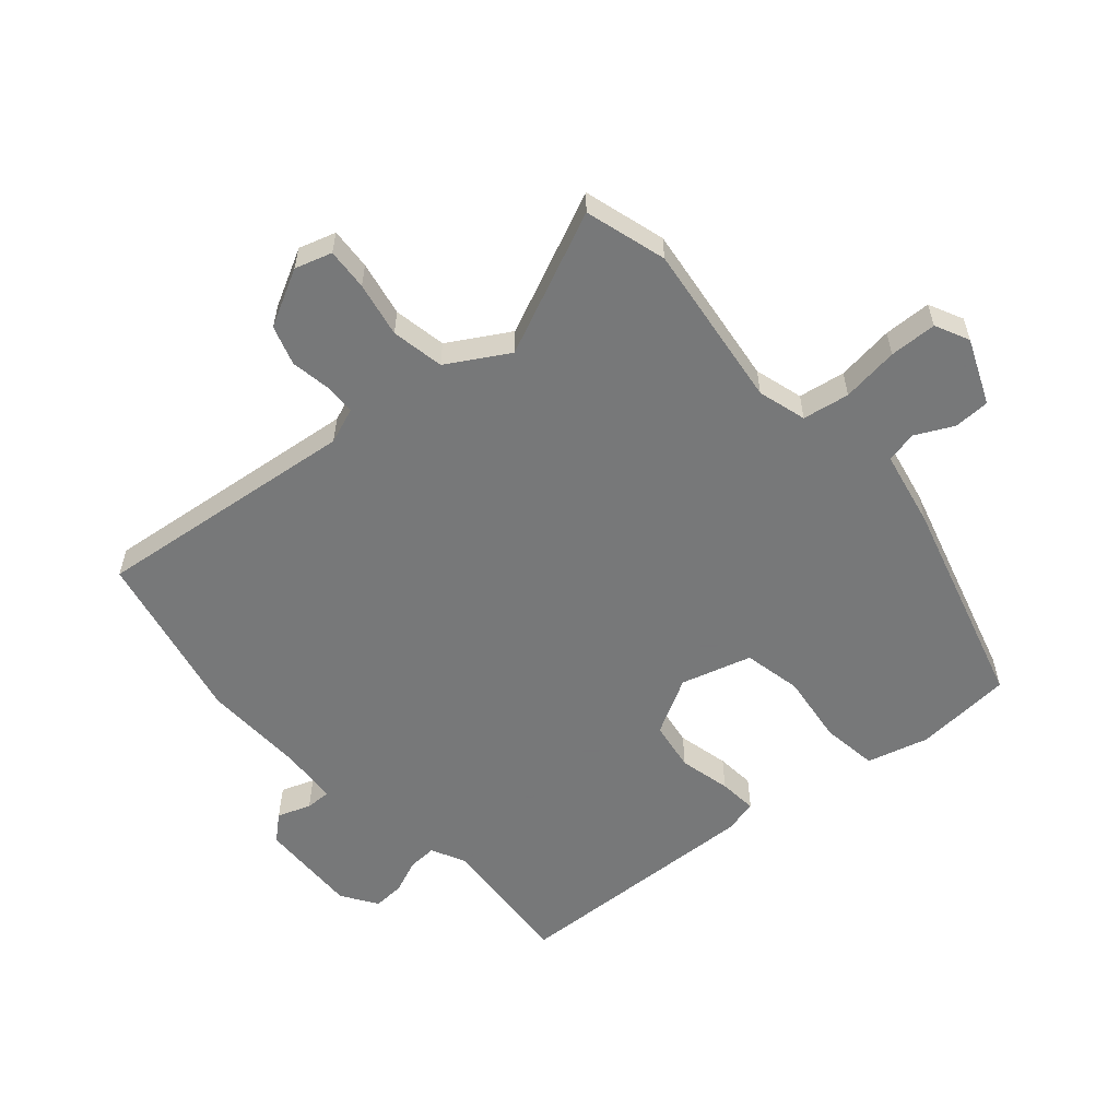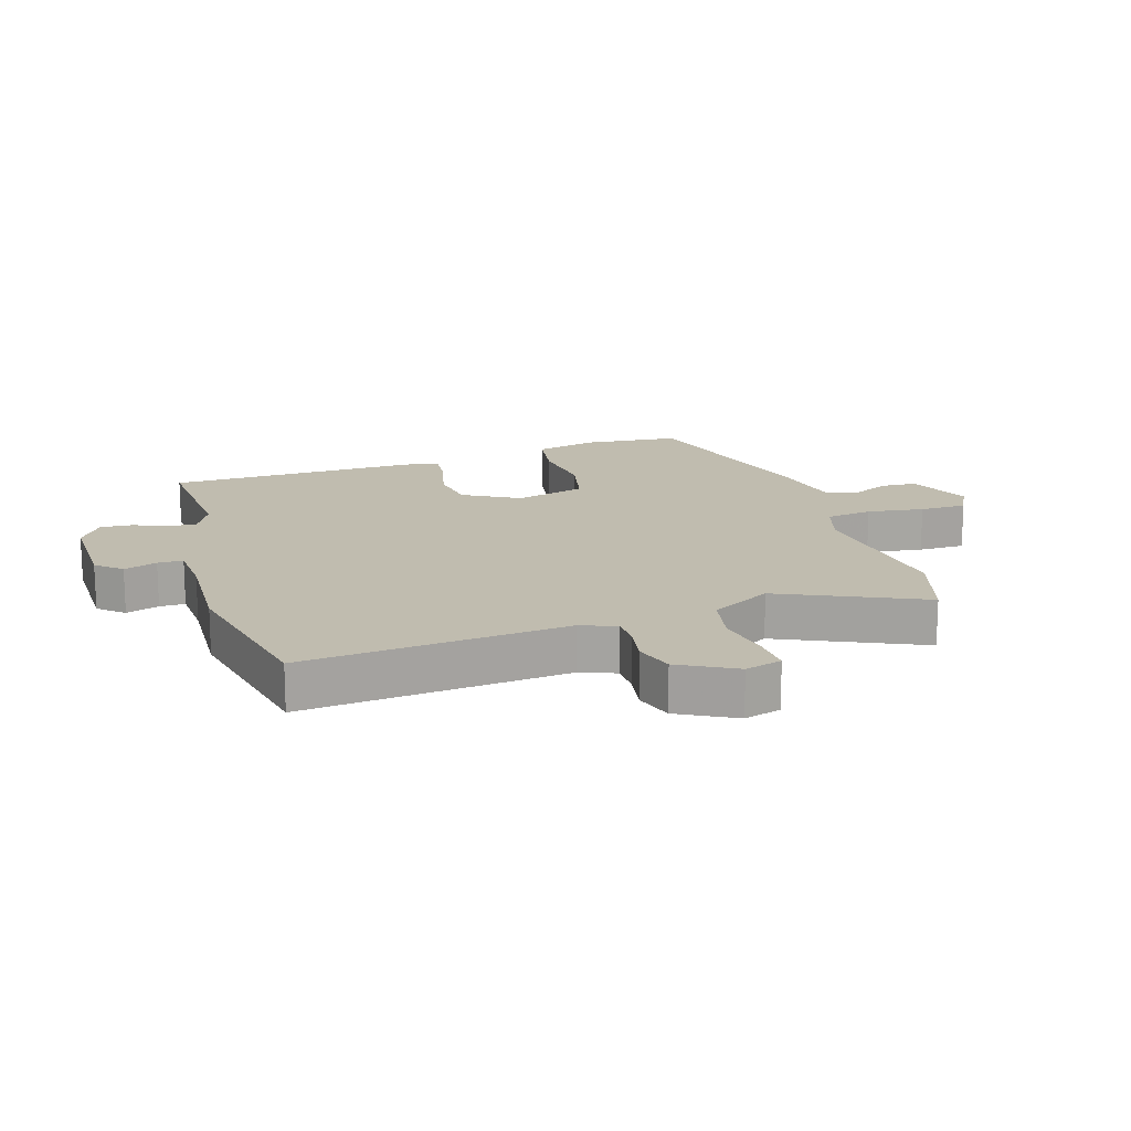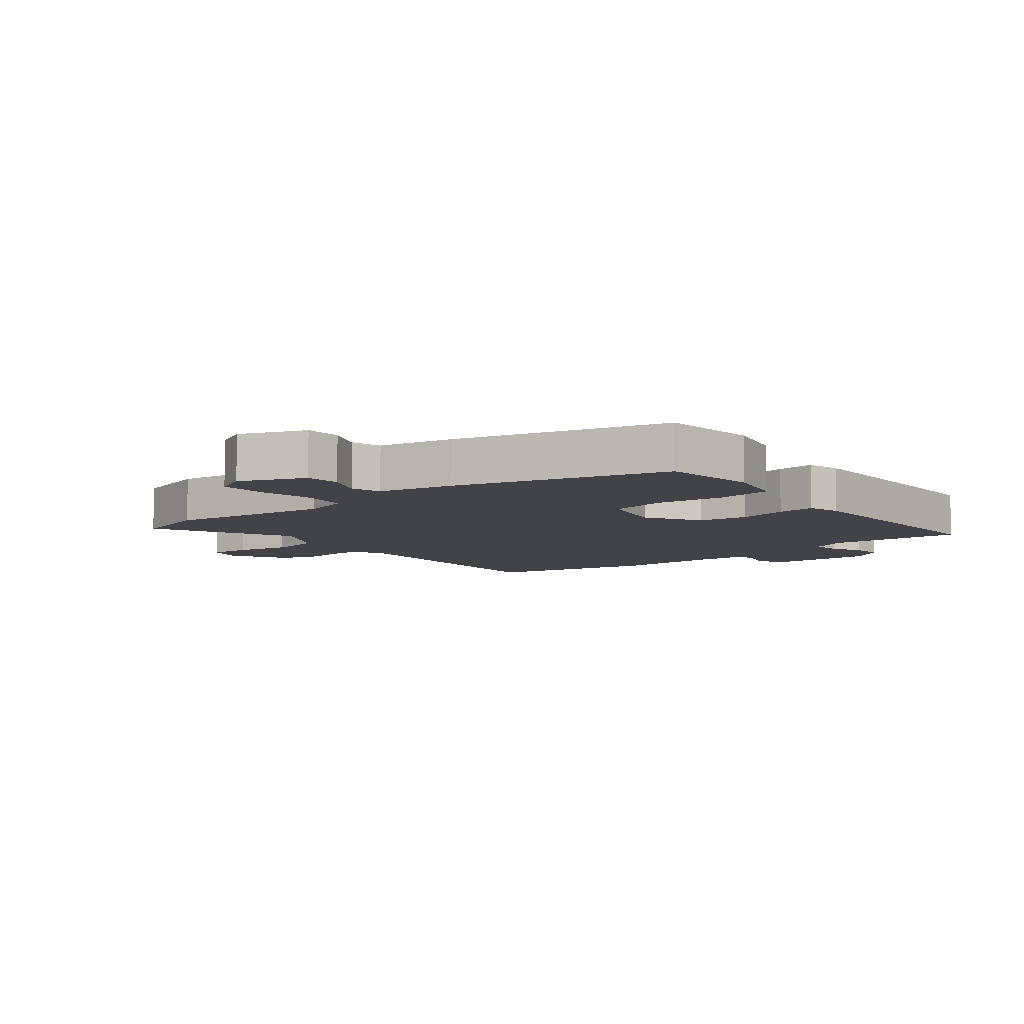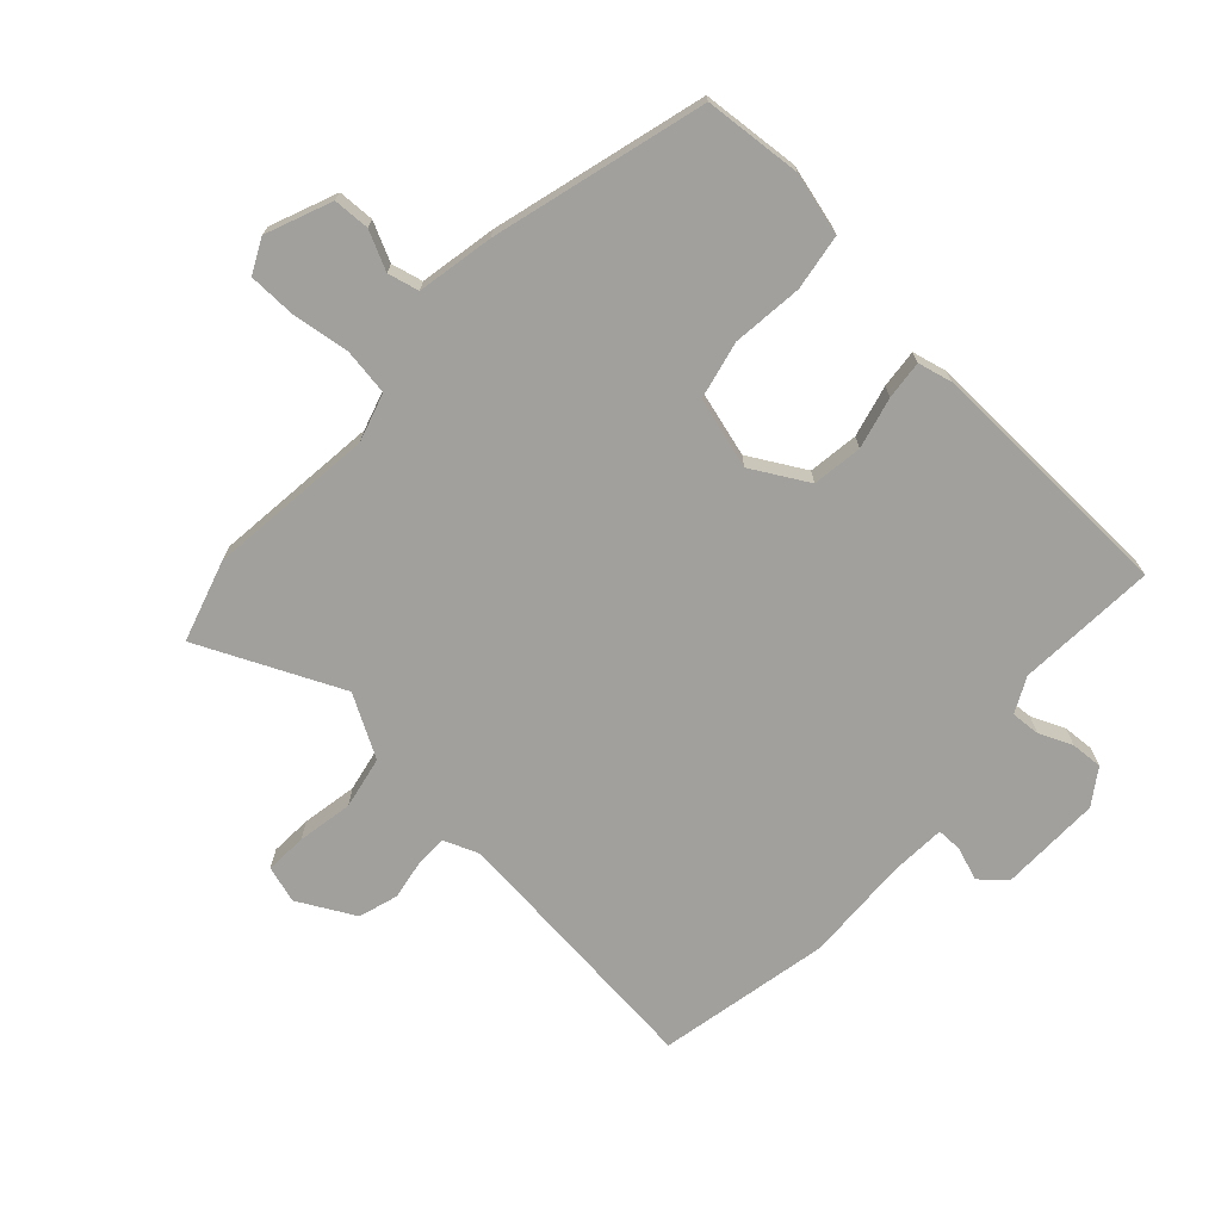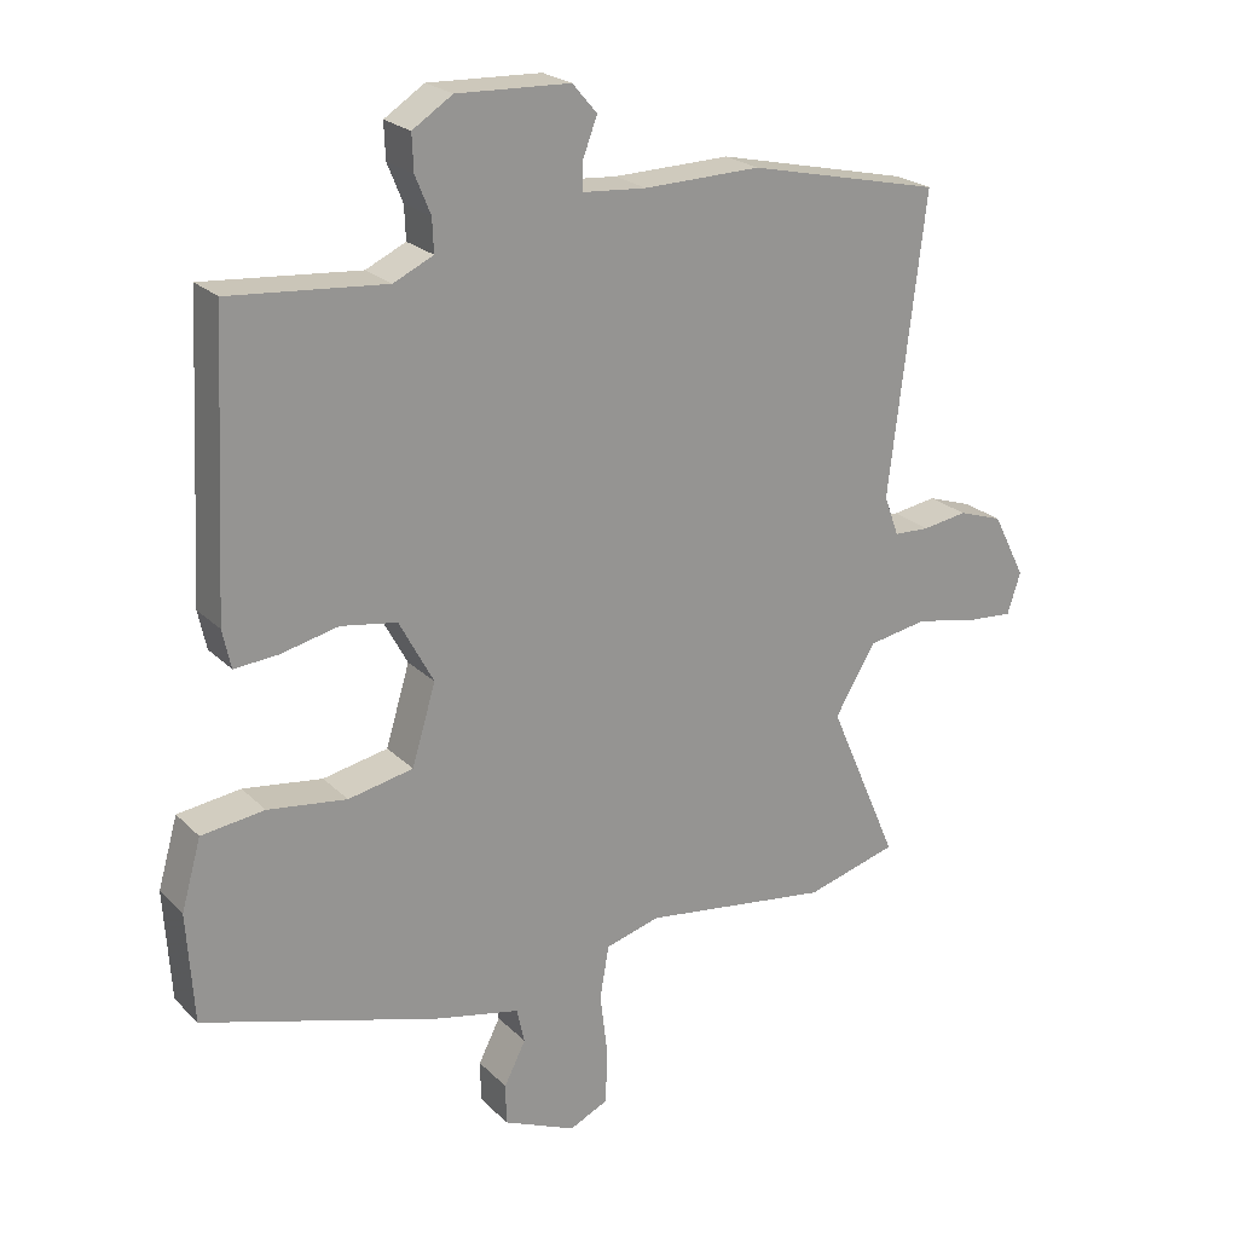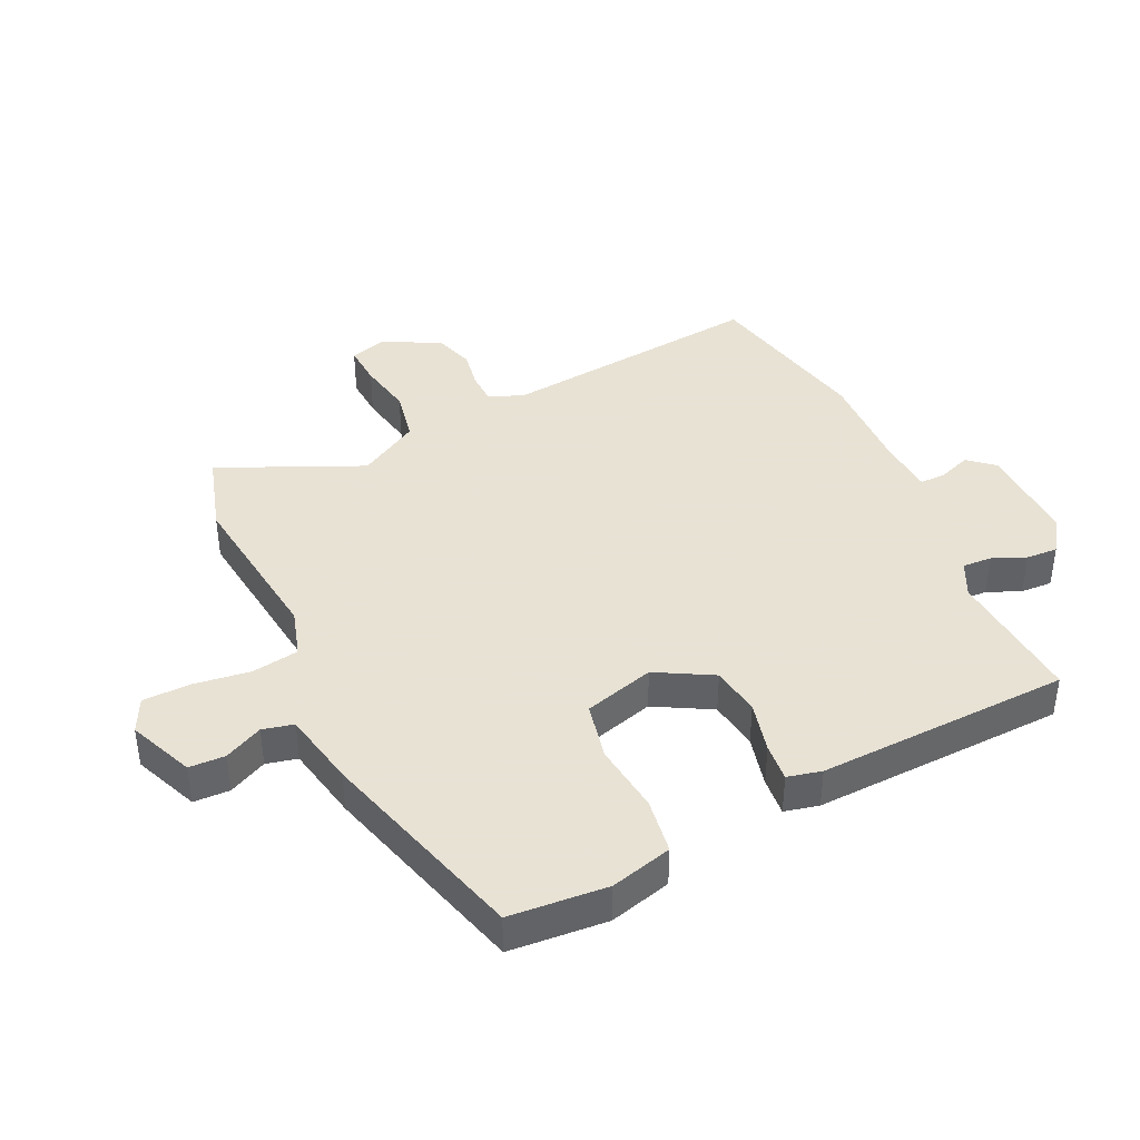
<metadata>
{"format":"obj","ext":"obj","renderer":"f3d","projection":"perspective","resolution":1024,"background":"white","views":[{"elev":-57.3,"azim":131.6,"up":"+Y"},{"elev":16.3,"azim":73.9,"up":"+Y"},{"elev":-7.4,"azim":-139.2,"up":"+Y"},{"elev":-71.6,"azim":-131.5,"up":"+Y"},{"elev":22.6,"azim":-32.1,"up":"+Z"},{"elev":40.6,"azim":-114.5,"up":"+Y"}]}
</metadata>
<code>
v -0.526 0.07 -0.436
v -0.536 0.07 -0.279
v -0.508 0.07 -0.18
v -0.418 0.07 -0.168
v -0.305 0.07 -0.183
v -0.212 0.07 -0.164
v -0.178 0.07 -0.051
v -0.227 0.07 0.04
v -0.307 0.07 0.053
v -0.39 0.07 0.034
v -0.452 0.07 0.029
v -0.464 0.07 0.084
v -0.443 0.07 0.491
v -0.22 0.07 0.472
v -0.163 0.07 0.499
v -0.165 0.07 0.546
v -0.187 0.07 0.6
v -0.189 0.07 0.651
v -0.132 0.07 0.688
v 0.03 0.07 0.682
v 0.065 0.07 0.641
v 0.045 0.07 0.588
v 0.044 0.07 0.547
v 0.135 0.07 0.54
v 0.302 0.07 0.544
v 0.578 0.07 0.482
v 0.526 0.07 0.057
v 0.547 0.07 0
v 0.598 0.07 -0.002
v 0.662 0.07 0.008
v 0.725 0.07 -0.013
v 0.772 0.07 -0.105
v 0.753 0.07 -0.164
v 0.686 0.07 -0.159
v 0.598 0.07 -0.141
v 0.513 0.07 -0.156
v 0.455 0.07 -0.253
v 0.555 0.07 -0.484
v 0.424 0.07 -0.521
v 0.157 0.07 -0.485
v 0.079 0.07 -0.507
v 0.066 0.07 -0.582
v 0.077 0.07 -0.674
v 0.074 0.07 -0.75
v 0.019 0.07 -0.776
v -0.085 0.07 -0.731
v -0.086 0.07 -0.673
v -0.055 0.07 -0.612
v -0.066 0.07 -0.562
v -0.188 0.07 -0.536
v -0.526 0 -0.436
v -0.536 0 -0.279
v -0.508 0 -0.18
v -0.418 0 -0.168
v -0.305 0 -0.183
v -0.212 0 -0.164
v -0.178 0 -0.051
v -0.227 0 0.04
v -0.307 0 0.053
v -0.39 0 0.034
v -0.452 0 0.029
v -0.464 0 0.084
v -0.443 0 0.491
v -0.22 0 0.472
v -0.163 0 0.499
v -0.165 0 0.546
v -0.187 0 0.6
v -0.189 0 0.651
v -0.132 0 0.688
v 0.03 0 0.682
v 0.065 0 0.641
v 0.045 0 0.588
v 0.044 0 0.547
v 0.135 0 0.54
v 0.302 0 0.544
v 0.578 0 0.482
v 0.526 0 0.057
v 0.547 0 0
v 0.598 0 -0.002
v 0.662 0 0.008
v 0.725 0 -0.013
v 0.772 0 -0.105
v 0.753 0 -0.164
v 0.686 0 -0.159
v 0.598 0 -0.141
v 0.513 0 -0.156
v 0.455 0 -0.253
v 0.555 0 -0.484
v 0.424 0 -0.521
v 0.157 0 -0.485
v 0.079 0 -0.507
v 0.066 0 -0.582
v 0.077 0 -0.674
v 0.074 0 -0.75
v 0.019 0 -0.776
v -0.085 0 -0.731
v -0.086 0 -0.673
v -0.055 0 -0.612
v -0.066 0 -0.562
v -0.188 0 -0.536
f 3 4 5
f 2 3 5
f 1 2 5
f 50 1 5
f 49 50 5
f 46 47 48
f 45 46 48
f 44 45 48
f 43 44 48
f 42 43 48
f 41 42 48 49
f 37 38 39 40
f 36 37 40 41
f 33 34 35
f 32 33 35
f 31 32 35
f 30 31 35
f 29 30 35
f 28 29 35 36
f 36 41 49
f 28 36 49
f 27 28 49
f 26 27 49
f 25 26 49
f 24 25 49
f 20 21 22
f 19 20 22
f 18 19 22
f 17 18 22
f 16 17 22
f 15 16 22 23
f 23 24 49
f 15 23 49
f 14 15 49
f 12 13 14
f 11 12 14
f 10 11 14
f 9 10 14
f 49 5 6
f 49 6 7
f 14 49 7
f 8 9 14
f 7 8 14
f 55 54 53
f 55 53 52
f 55 52 51
f 55 51 100
f 55 100 99
f 98 97 96
f 98 96 95
f 98 95 94
f 98 94 93
f 98 93 92
f 99 98 92 91
f 90 89 88 87
f 91 90 87 86
f 85 84 83
f 85 83 82
f 85 82 81
f 85 81 80
f 85 80 79
f 86 85 79 78
f 99 91 86
f 99 86 78
f 99 78 77
f 99 77 76
f 99 76 75
f 99 75 74
f 72 71 70
f 72 70 69
f 72 69 68
f 72 68 67
f 72 67 66
f 73 72 66 65
f 99 74 73
f 99 73 65
f 99 65 64
f 64 63 62
f 64 62 61
f 64 61 60
f 64 60 59
f 56 55 99
f 57 56 99
f 57 99 64
f 64 59 58
f 64 58 57
f 1 51 52 2
f 2 52 53 3
f 3 53 54 4
f 4 54 55 5
f 5 55 56 6
f 6 56 57 7
f 7 57 58 8
f 8 58 59 9
f 9 59 60 10
f 10 60 61 11
f 11 61 62 12
f 12 62 63 13
f 13 63 64 14
f 14 64 65 15
f 15 65 66 16
f 16 66 67 17
f 17 67 68 18
f 18 68 69 19
f 19 69 70 20
f 20 70 71 21
f 21 71 72 22
f 22 72 73 23
f 23 73 74 24
f 24 74 75 25
f 25 75 76 26
f 26 76 77 27
f 27 77 78 28
f 28 78 79 29
f 29 79 80 30
f 30 80 81 31
f 31 81 82 32
f 32 82 83 33
f 33 83 84 34
f 34 84 85 35
f 35 85 86 36
f 36 86 87 37
f 37 87 88 38
f 38 88 89 39
f 39 89 90 40
f 40 90 91 41
f 41 91 92 42
f 42 92 93 43
f 43 93 94 44
f 44 94 95 45
f 45 95 96 46
f 46 96 97 47
f 47 97 98 48
f 48 98 99 49
f 49 99 100 50
f 50 100 51 1

</code>
